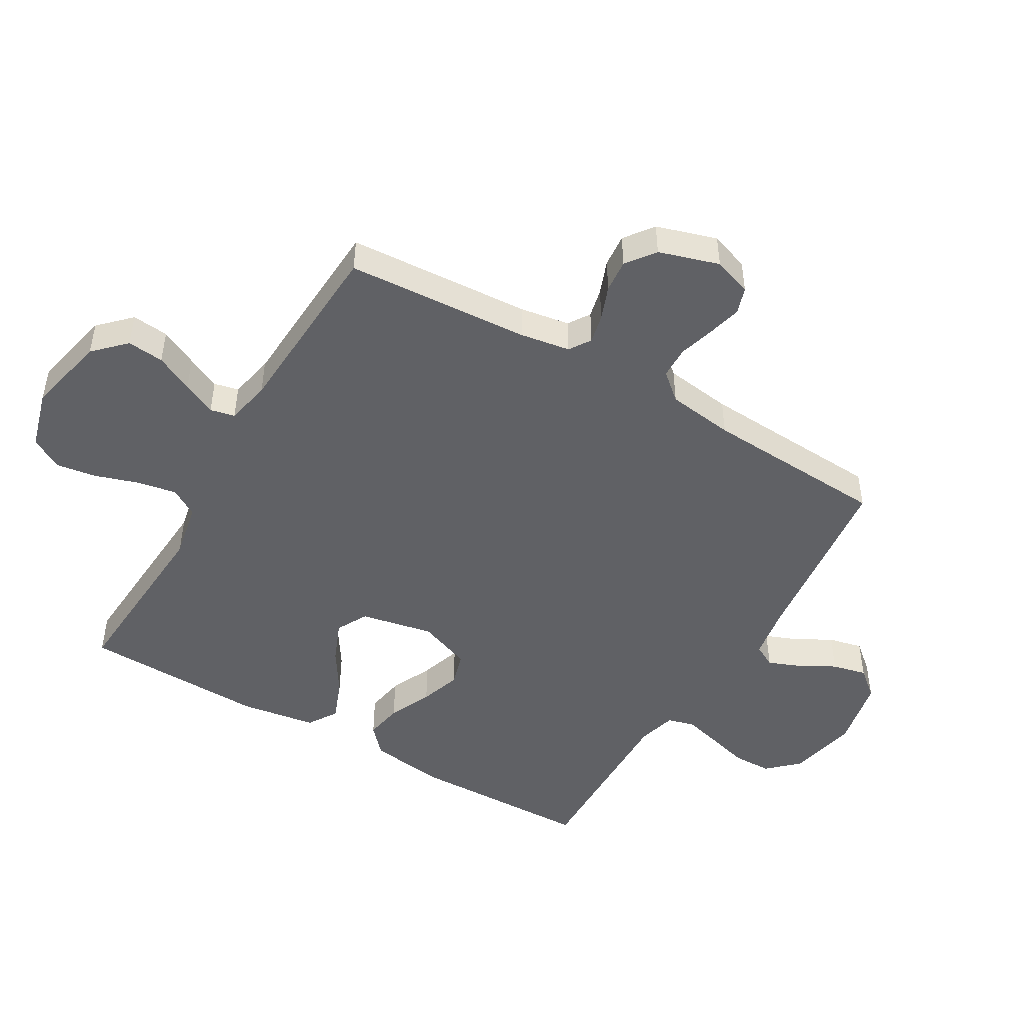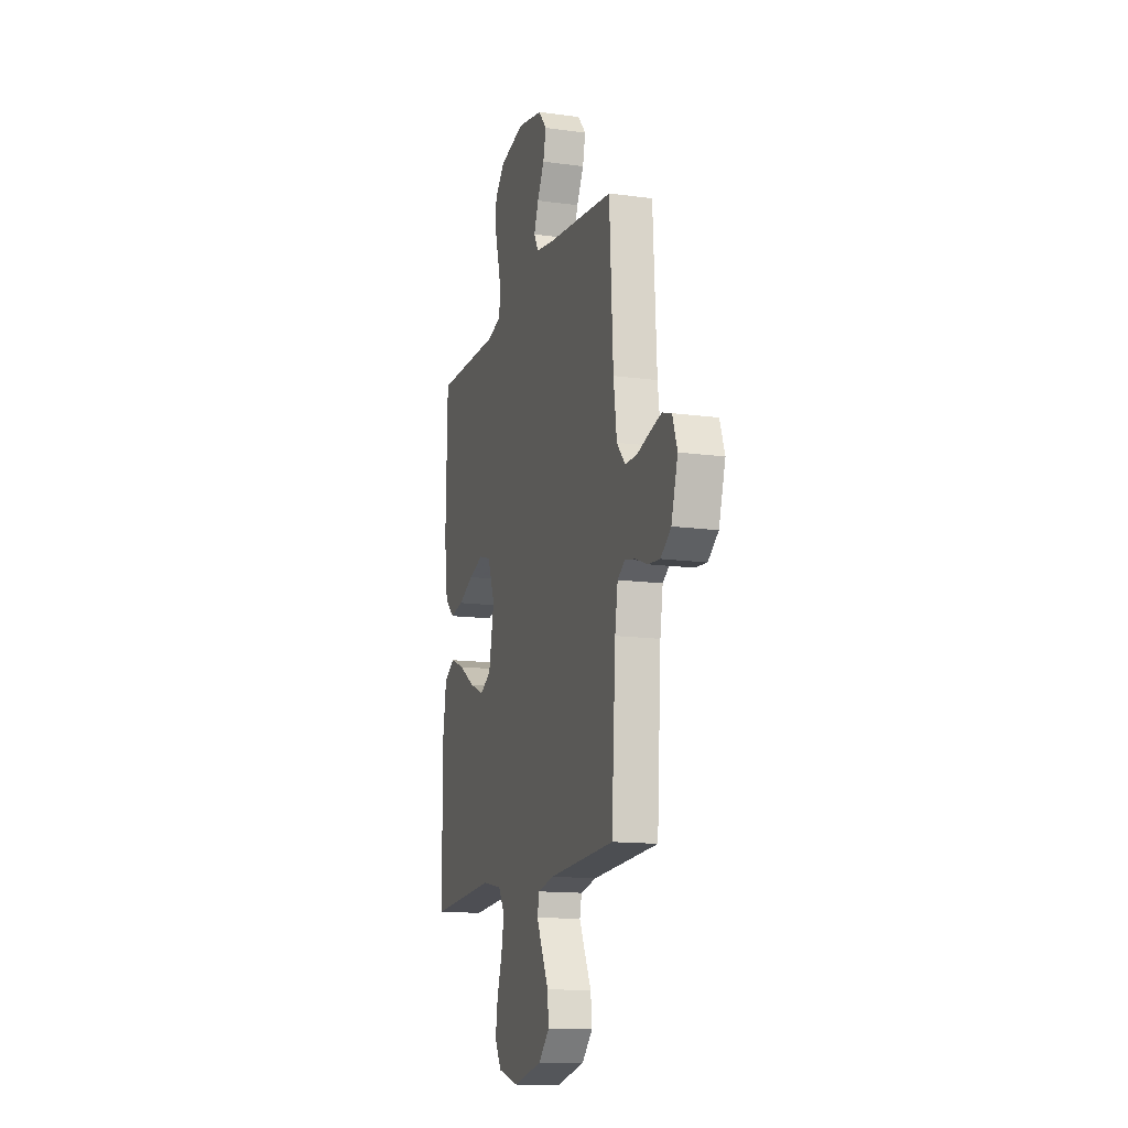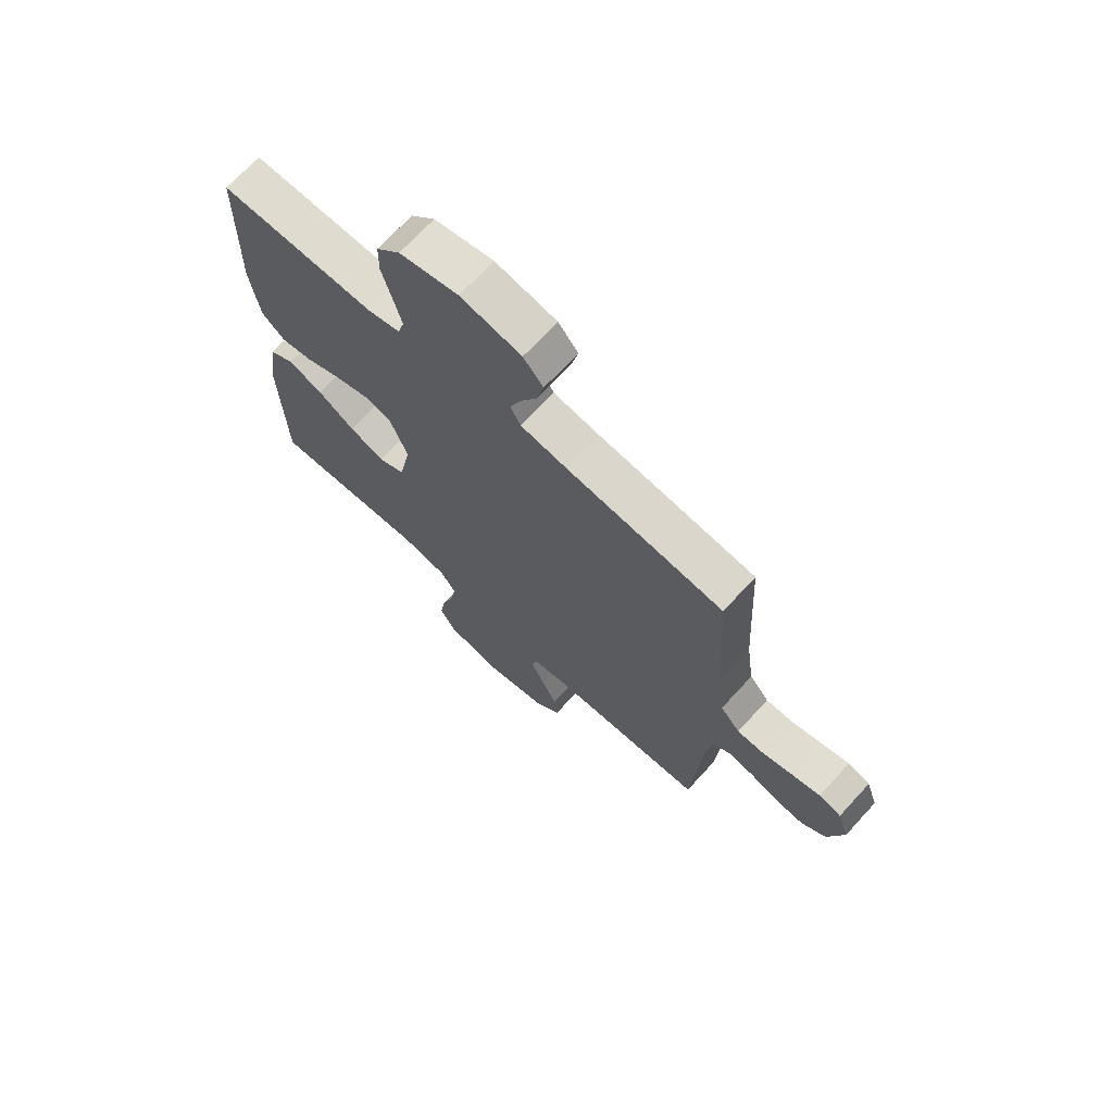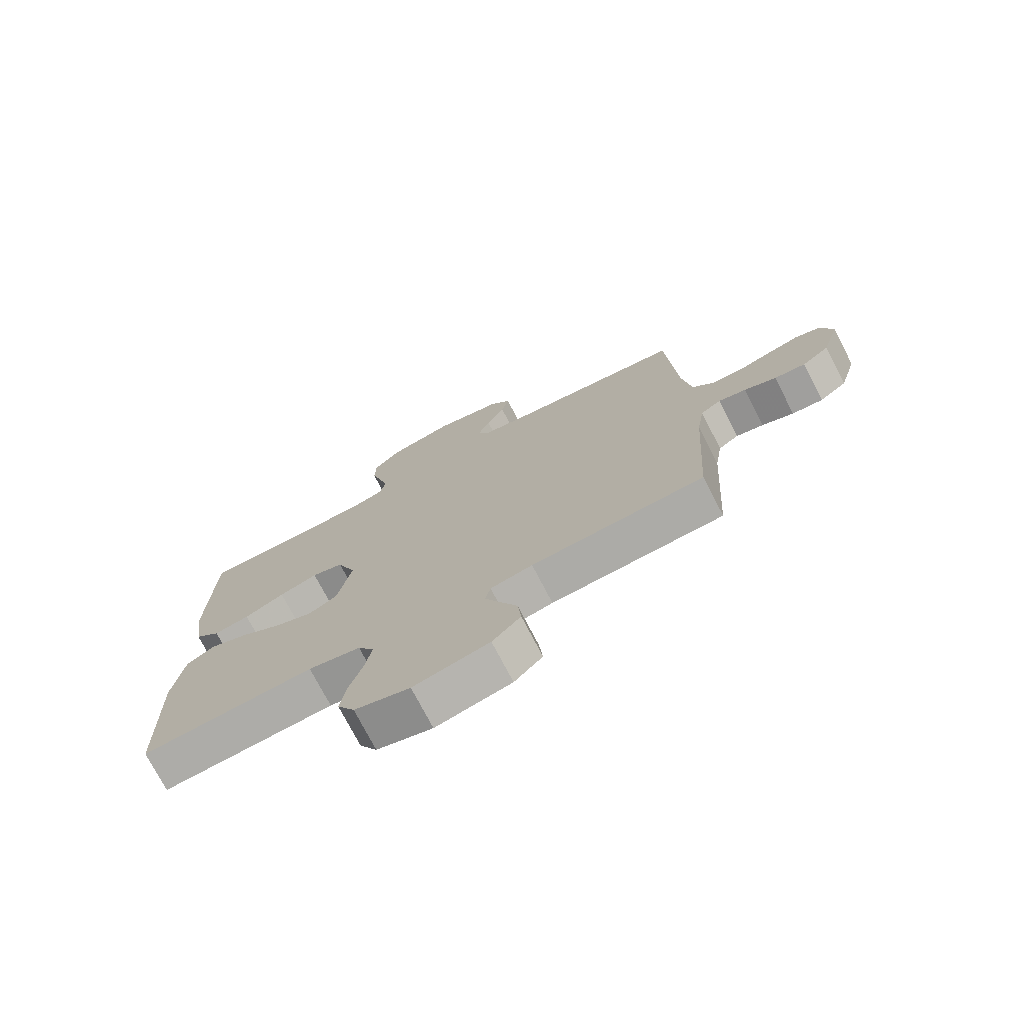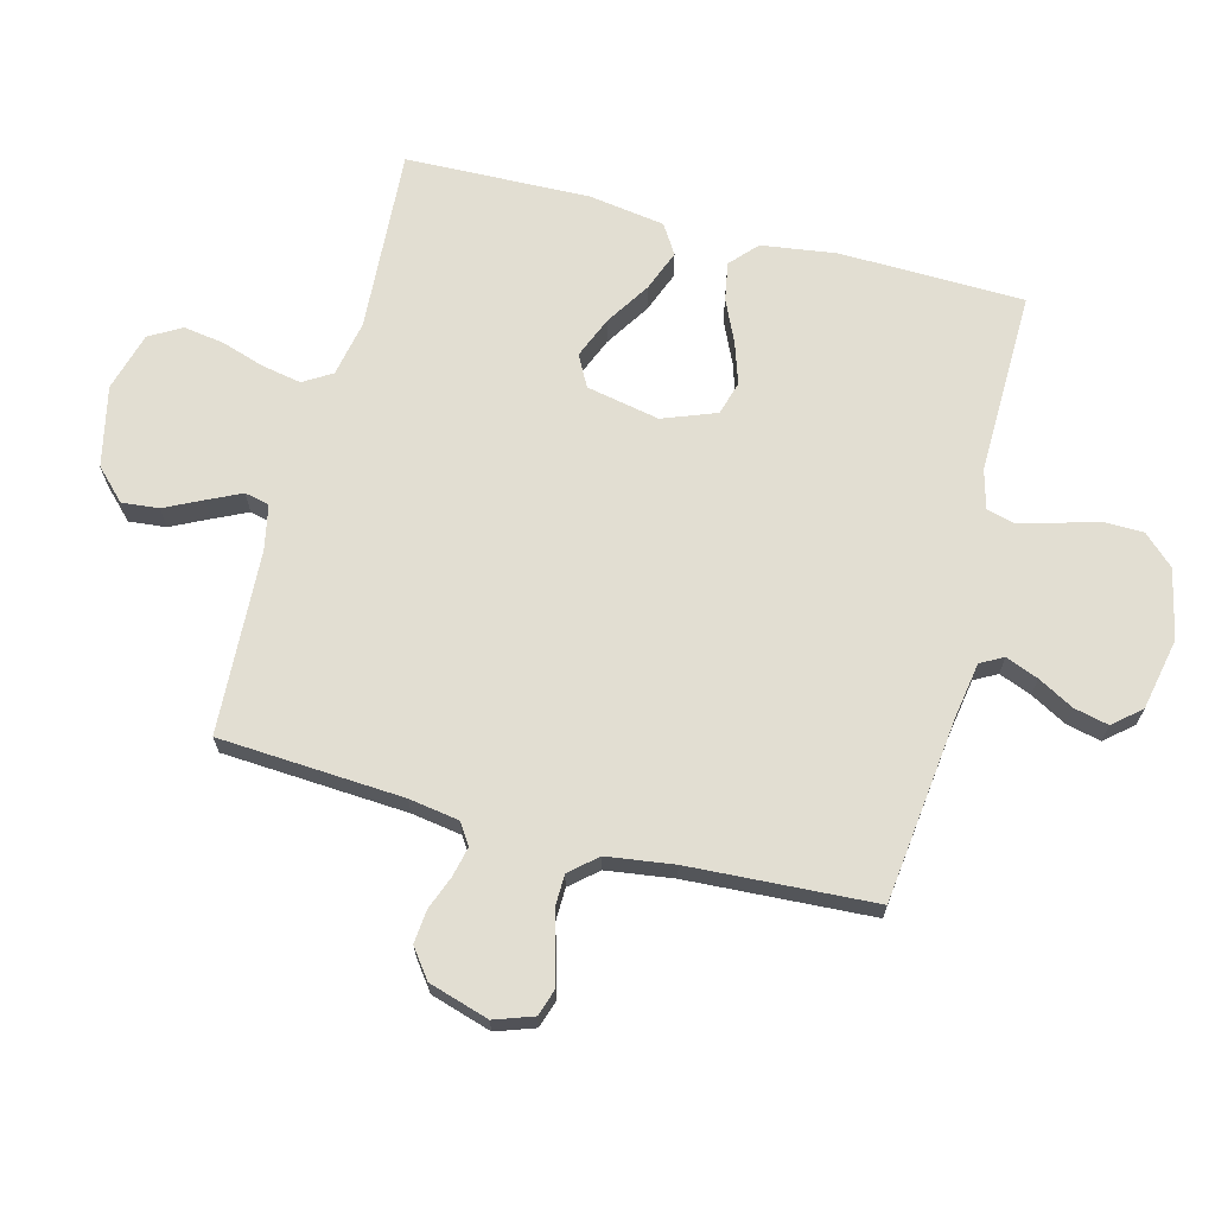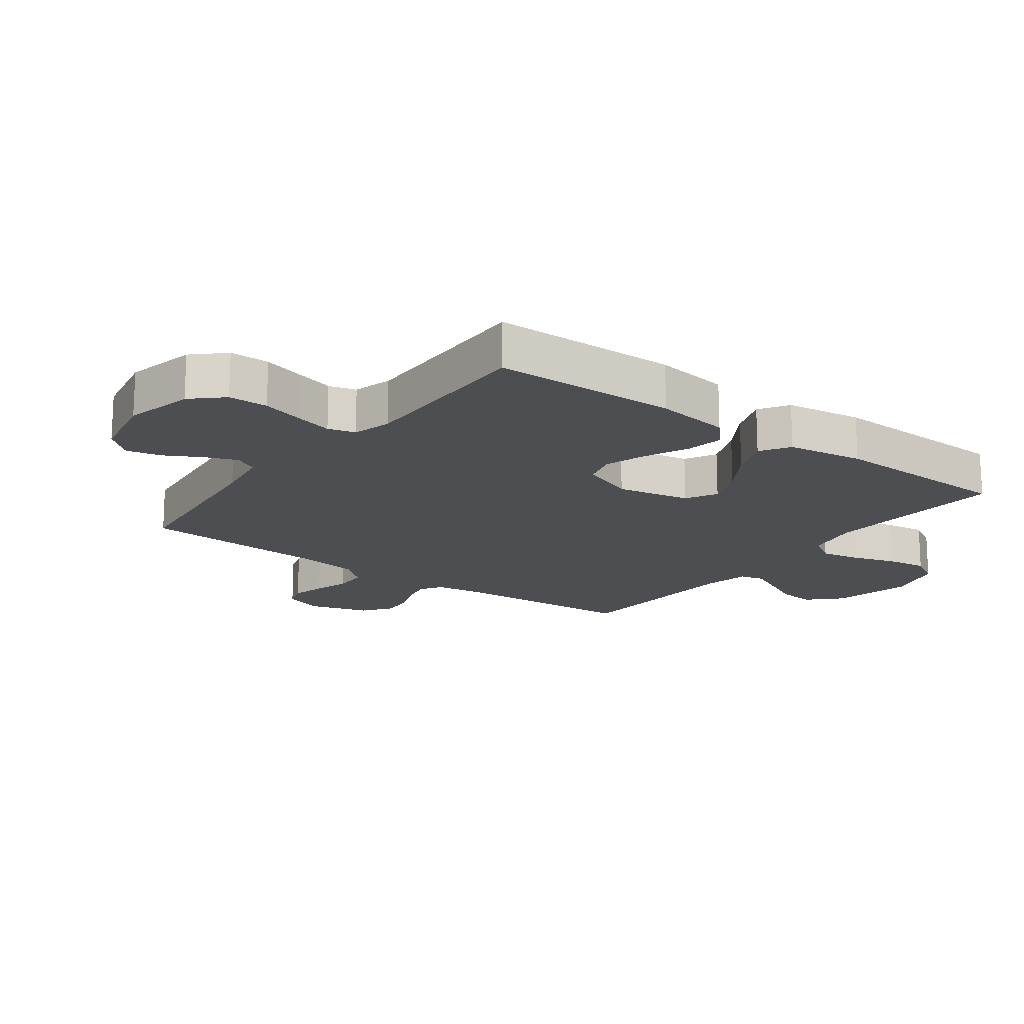
<metadata>
{"format":"obj","ext":"obj","renderer":"f3d","projection":"perspective","resolution":1024,"background":"white","views":[{"elev":-47.8,"azim":-120.3,"up":"+Y"},{"elev":-13.9,"azim":-106.9,"up":"+Z"},{"elev":70.0,"azim":-137.4,"up":"+Z"},{"elev":-74.6,"azim":-152.6,"up":"+Z"},{"elev":67.9,"azim":-75.4,"up":"+Y"},{"elev":-17.0,"azim":53.2,"up":"+Y"}]}
</metadata>
<code>
v -0.5 0.07 0.5
v -0.2 0.07 0.535
v -0.109 0.07 0.55
v -0.089 0.07 0.587
v -0.11 0.07 0.64
v -0.142 0.07 0.698
v -0.155 0.07 0.754
v -0.117 0.07 0.799
v 0 0.07 0.823
v 0.113 0.07 0.798
v 0.159 0.07 0.749
v 0.16 0.07 0.685
v 0.141 0.07 0.617
v 0.125 0.07 0.556
v 0.137 0.07 0.512
v 0.2 0.07 0.495
v 0.5 0.07 0.5
v 0.507 0.07 0.2
v 0.49 0.07 0.078
v 0.446 0.07 0.038
v 0.384 0.07 0.049
v 0.314 0.07 0.081
v 0.247 0.07 0.103
v 0.192 0.07 0.087
v 0.159 0.07 0
v 0.183 0.07 -0.119
v 0.234 0.07 -0.146
v 0.302 0.07 -0.118
v 0.374 0.07 -0.072
v 0.441 0.07 -0.046
v 0.489 0.07 -0.076
v 0.508 0.07 -0.2
v 0.5 0.07 -0.5
v 0.2 0.07 -0.481
v 0.109 0.07 -0.499
v 0.081 0.07 -0.545
v 0.093 0.07 -0.609
v 0.116 0.07 -0.68
v 0.126 0.07 -0.746
v 0.096 0.07 -0.798
v 0 0.07 -0.825
v -0.131 0.07 -0.796
v -0.18 0.07 -0.747
v -0.174 0.07 -0.687
v -0.144 0.07 -0.626
v -0.118 0.07 -0.571
v -0.127 0.07 -0.531
v -0.2 0.07 -0.516
v -0.5 0.07 -0.5
v -0.519 0.07 -0.2
v -0.532 0.07 -0.119
v -0.567 0.07 -0.096
v -0.615 0.07 -0.107
v -0.67 0.07 -0.128
v -0.724 0.07 -0.133
v -0.771 0.07 -0.098
v -0.801 0.07 0
v -0.779 0.07 0.063
v -0.736 0.07 0.077
v -0.681 0.07 0.063
v -0.623 0.07 0.046
v -0.57 0.07 0.047
v -0.532 0.07 0.091
v -0.517 0.07 0.2
v -0.5 0 0.5
v -0.2 0 0.535
v -0.109 0 0.55
v -0.089 0 0.587
v -0.11 0 0.64
v -0.142 0 0.698
v -0.155 0 0.754
v -0.117 0 0.799
v 0 0 0.823
v 0.113 0 0.798
v 0.159 0 0.749
v 0.16 0 0.685
v 0.141 0 0.617
v 0.125 0 0.556
v 0.137 0 0.512
v 0.2 0 0.495
v 0.5 0 0.5
v 0.507 0 0.2
v 0.49 0 0.078
v 0.446 0 0.038
v 0.384 0 0.049
v 0.314 0 0.081
v 0.247 0 0.103
v 0.192 0 0.087
v 0.159 0 0
v 0.183 0 -0.119
v 0.234 0 -0.146
v 0.302 0 -0.118
v 0.374 0 -0.072
v 0.441 0 -0.046
v 0.489 0 -0.076
v 0.508 0 -0.2
v 0.5 0 -0.5
v 0.2 0 -0.481
v 0.109 0 -0.499
v 0.081 0 -0.545
v 0.093 0 -0.609
v 0.116 0 -0.68
v 0.126 0 -0.746
v 0.096 0 -0.798
v 0 0 -0.825
v -0.131 0 -0.796
v -0.18 0 -0.747
v -0.174 0 -0.687
v -0.144 0 -0.626
v -0.118 0 -0.571
v -0.127 0 -0.531
v -0.2 0 -0.516
v -0.5 0 -0.5
v -0.519 0 -0.2
v -0.532 0 -0.119
v -0.567 0 -0.096
v -0.615 0 -0.107
v -0.67 0 -0.128
v -0.724 0 -0.133
v -0.771 0 -0.098
v -0.801 0 0
v -0.779 0 0.063
v -0.736 0 0.077
v -0.681 0 0.063
v -0.623 0 0.046
v -0.57 0 0.047
v -0.532 0 0.091
v -0.517 0 0.2
f 58 59 60 61
f 56 57 58 61
f 56 61 62
f 53 54 55 56
f 52 53 56 62
f 51 52 62 63
f 48 49 50
f 47 48 50 51
f 42 43 44 45
f 42 45 46
f 41 42 46
f 40 41 46 47
f 37 38 39 40
f 36 37 40 47
f 31 32 33 34
f 31 34 35
f 28 29 30 31
f 27 28 31 35
f 26 27 35 36
f 19 20 21 22
f 19 22 23
f 16 17 18 19
f 15 16 19 23
f 14 15 23 24
f 10 11 12 13
f 10 13 14
f 9 10 14
f 5 6 7 8
f 4 5 8 9
f 64 1 2
f 64 2 3
f 63 64 3
f 51 63 3
f 47 51 3
f 25 26 36 47
f 25 47 3 4
f 14 24 25
f 4 9 14 25
f 125 124 123 122
f 125 122 121 120
f 126 125 120
f 120 119 118 117
f 126 120 117 116
f 127 126 116 115
f 114 113 112
f 115 114 112 111
f 109 108 107 106
f 110 109 106
f 110 106 105
f 111 110 105 104
f 104 103 102 101
f 111 104 101 100
f 98 97 96 95
f 99 98 95
f 95 94 93 92
f 99 95 92 91
f 100 99 91 90
f 86 85 84 83
f 87 86 83
f 83 82 81 80
f 87 83 80 79
f 88 87 79 78
f 77 76 75 74
f 78 77 74
f 78 74 73
f 72 71 70 69
f 73 72 69 68
f 66 65 128
f 67 66 128
f 67 128 127
f 67 127 115
f 67 115 111
f 111 100 90 89
f 68 67 111 89
f 89 88 78
f 89 78 73 68
f 1 65 66 2
f 2 66 67 3
f 3 67 68 4
f 4 68 69 5
f 5 69 70 6
f 6 70 71 7
f 7 71 72 8
f 8 72 73 9
f 9 73 74 10
f 10 74 75 11
f 11 75 76 12
f 12 76 77 13
f 13 77 78 14
f 14 78 79 15
f 15 79 80 16
f 16 80 81 17
f 17 81 82 18
f 18 82 83 19
f 19 83 84 20
f 20 84 85 21
f 21 85 86 22
f 22 86 87 23
f 23 87 88 24
f 24 88 89 25
f 25 89 90 26
f 26 90 91 27
f 27 91 92 28
f 28 92 93 29
f 29 93 94 30
f 30 94 95 31
f 31 95 96 32
f 32 96 97 33
f 33 97 98 34
f 34 98 99 35
f 35 99 100 36
f 36 100 101 37
f 37 101 102 38
f 38 102 103 39
f 39 103 104 40
f 40 104 105 41
f 41 105 106 42
f 42 106 107 43
f 43 107 108 44
f 44 108 109 45
f 45 109 110 46
f 46 110 111 47
f 47 111 112 48
f 48 112 113 49
f 49 113 114 50
f 50 114 115 51
f 51 115 116 52
f 52 116 117 53
f 53 117 118 54
f 54 118 119 55
f 55 119 120 56
f 56 120 121 57
f 57 121 122 58
f 58 122 123 59
f 59 123 124 60
f 60 124 125 61
f 61 125 126 62
f 62 126 127 63
f 63 127 128 64
f 64 128 65 1

</code>
